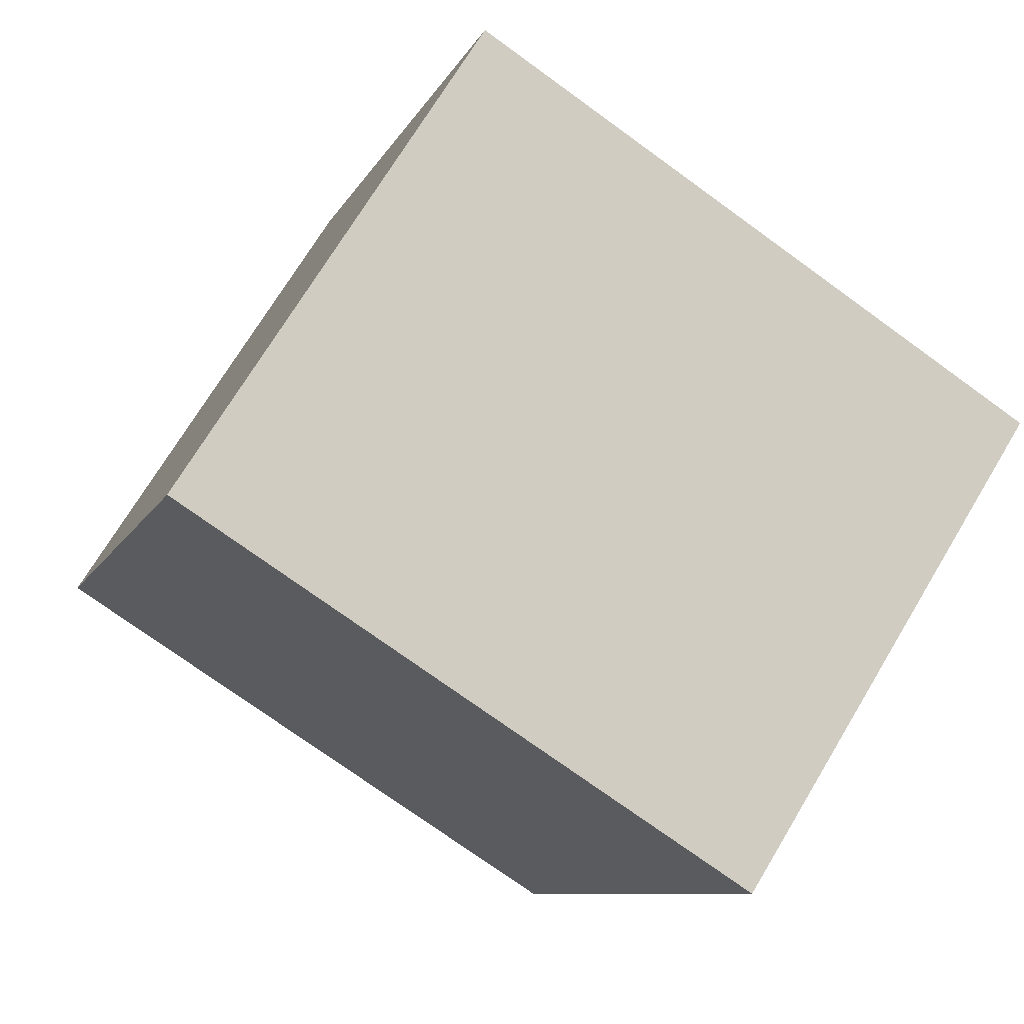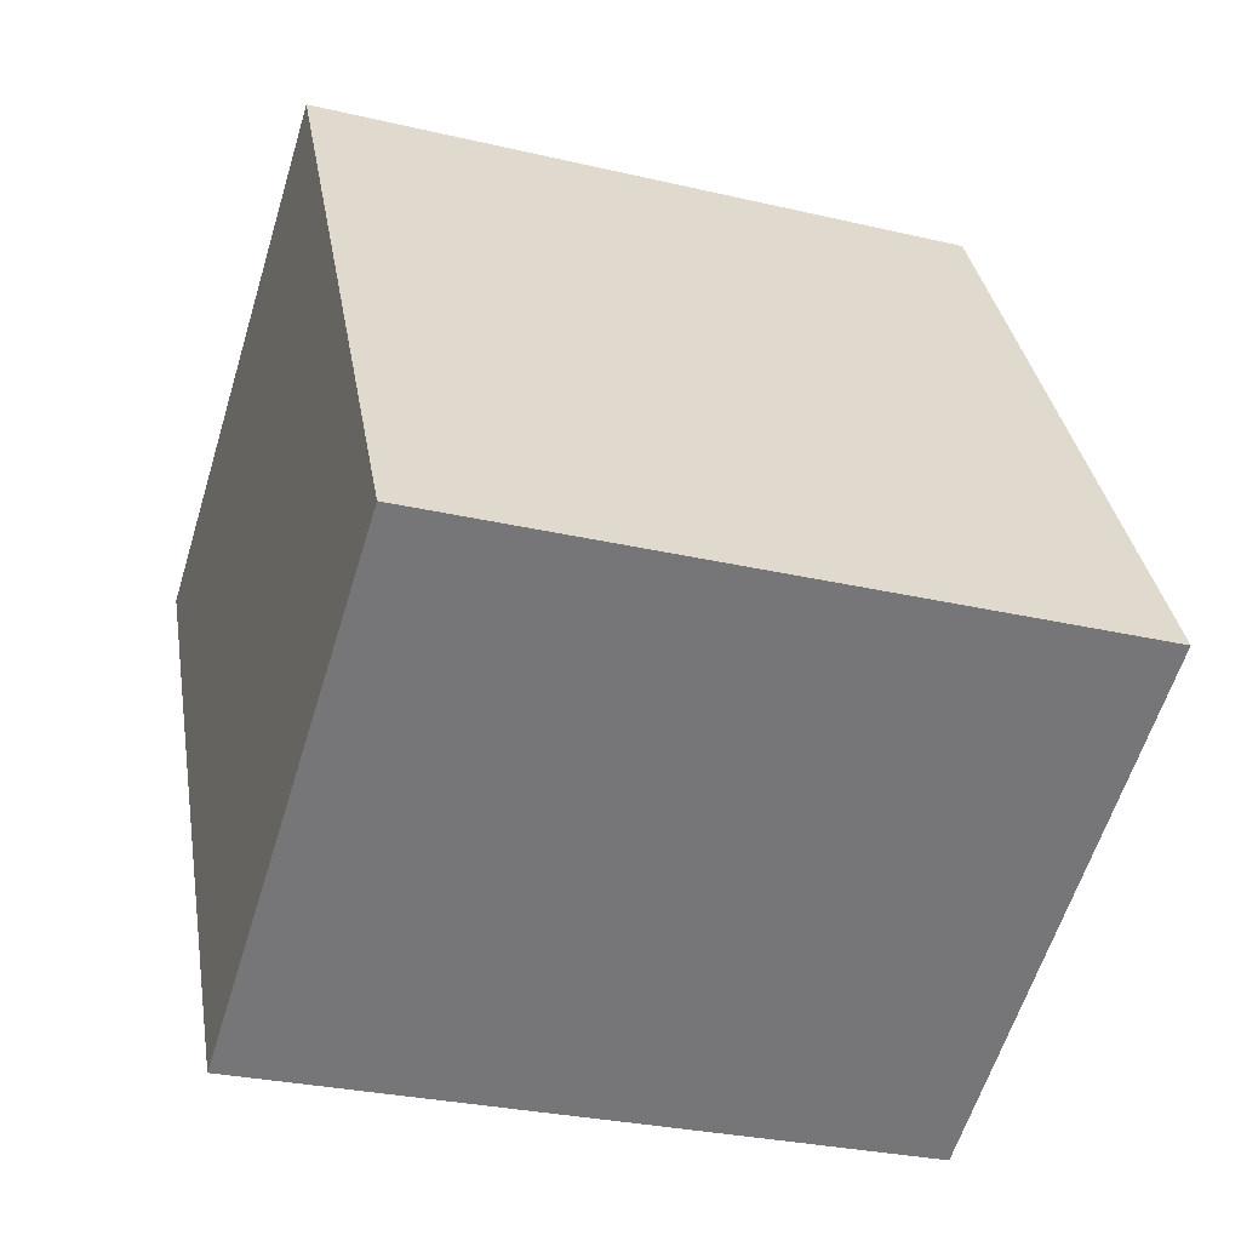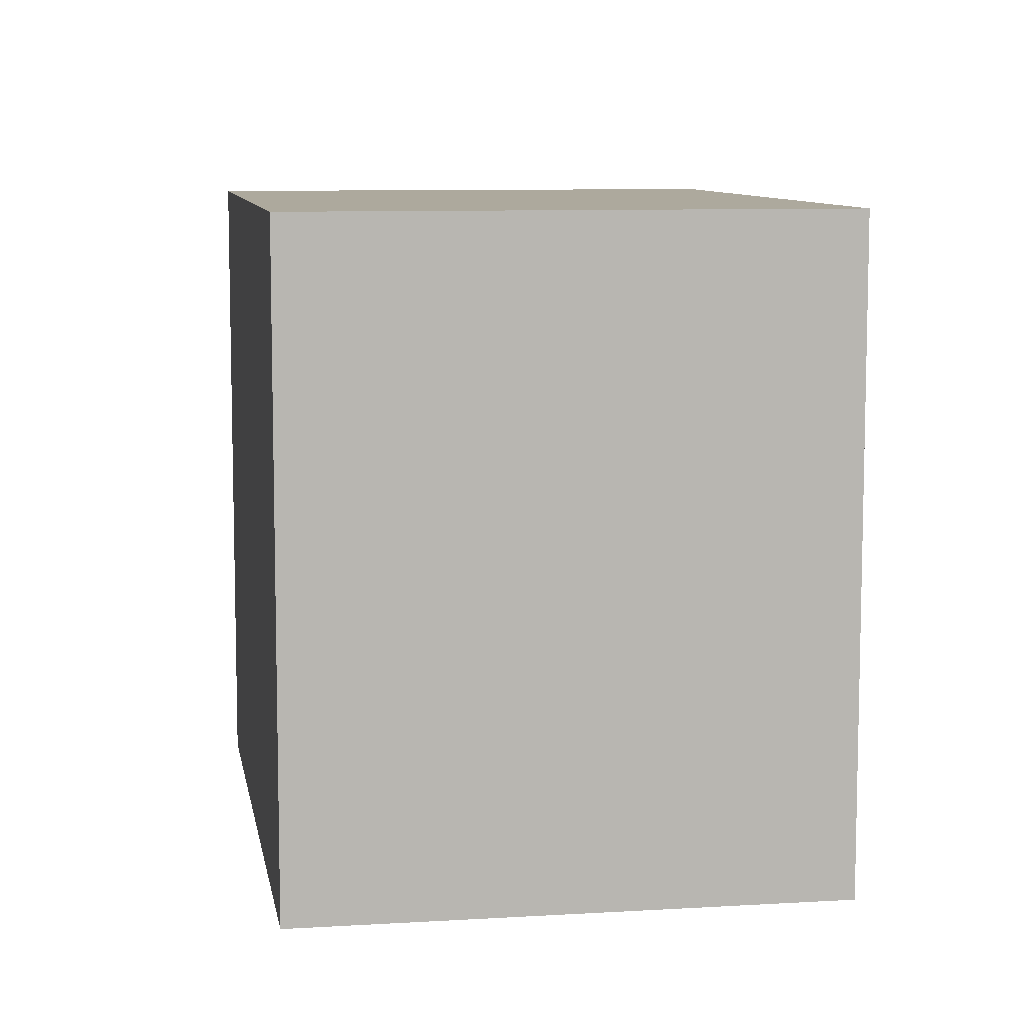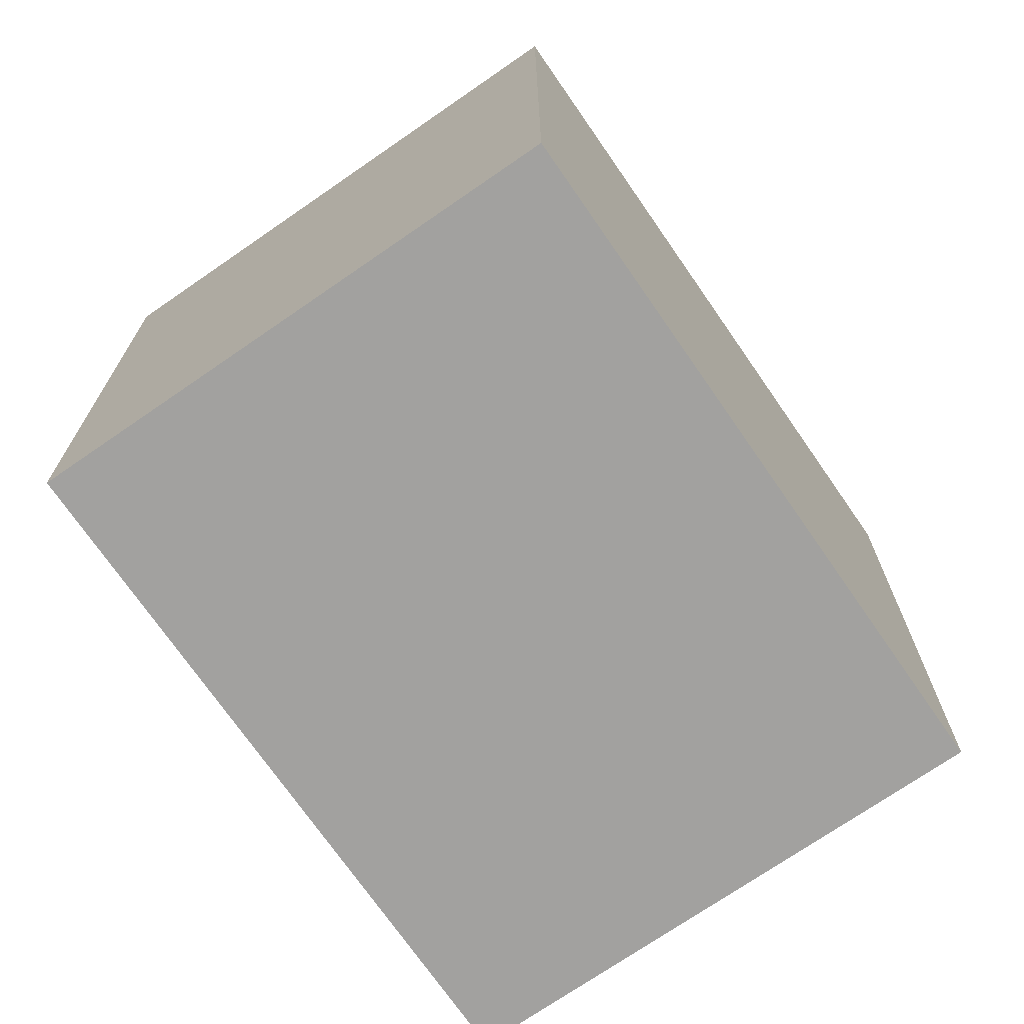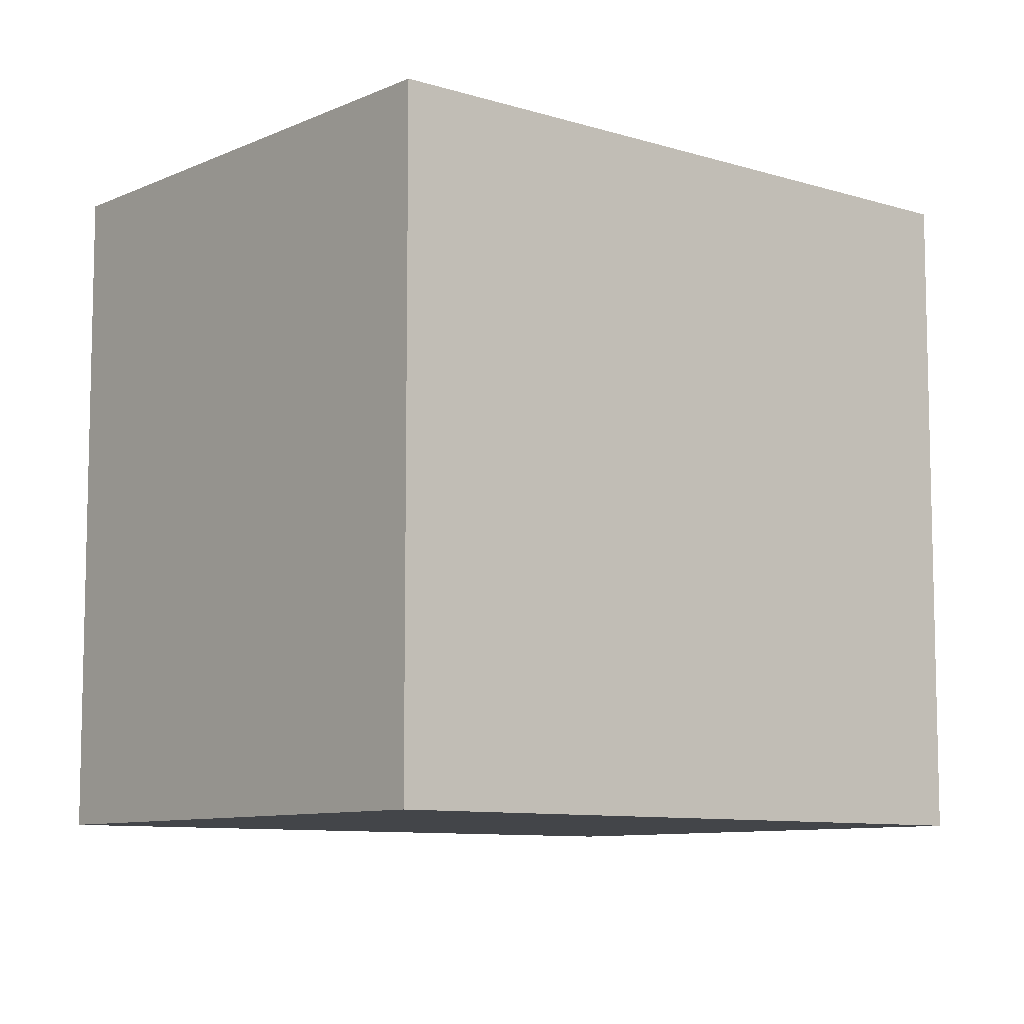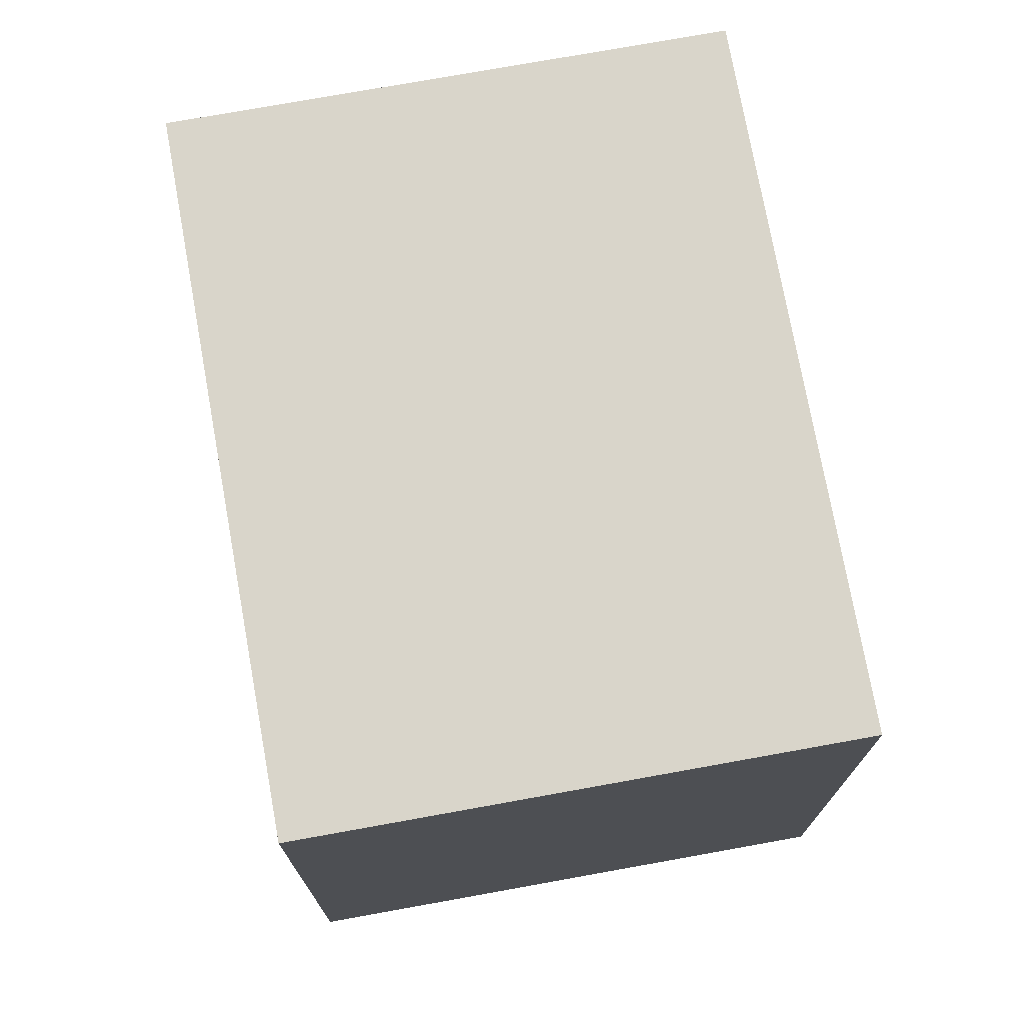
<metadata>
{"format":"obj","ext":"obj","renderer":"f3d","projection":"perspective","resolution":1024,"background":"white","views":[{"elev":-74.9,"azim":54.1,"up":"+Z"},{"elev":-29.0,"azim":70.7,"up":"+Z"},{"elev":8.8,"azim":141.9,"up":"+Y"},{"elev":-72.2,"azim":-174.1,"up":"+Y"},{"elev":-8.9,"azim":21.3,"up":"+Y"},{"elev":74.7,"azim":-39.0,"up":"+Y"}]}
</metadata>
<code>
v  0 2.11 1.292e-16
v  2.632 2.11 -1.134
v  1.087 2.11 -1.982
v  1.545 2.11 0.848
v  1.087 1.214e-16 -1.982
v  0 0 0
v  1.545 -5.193e-17 0.848
v  2.632 6.944e-17 -1.134
g defaultobject
f 1 2 3
f 2 1 4
f 5 1 3
f 1 5 6
f 6 4 1
f 4 6 7
f 7 2 4
f 2 7 8
f 8 3 2
f 3 8 5
f 8 6 5
f 6 8 7

</code>
